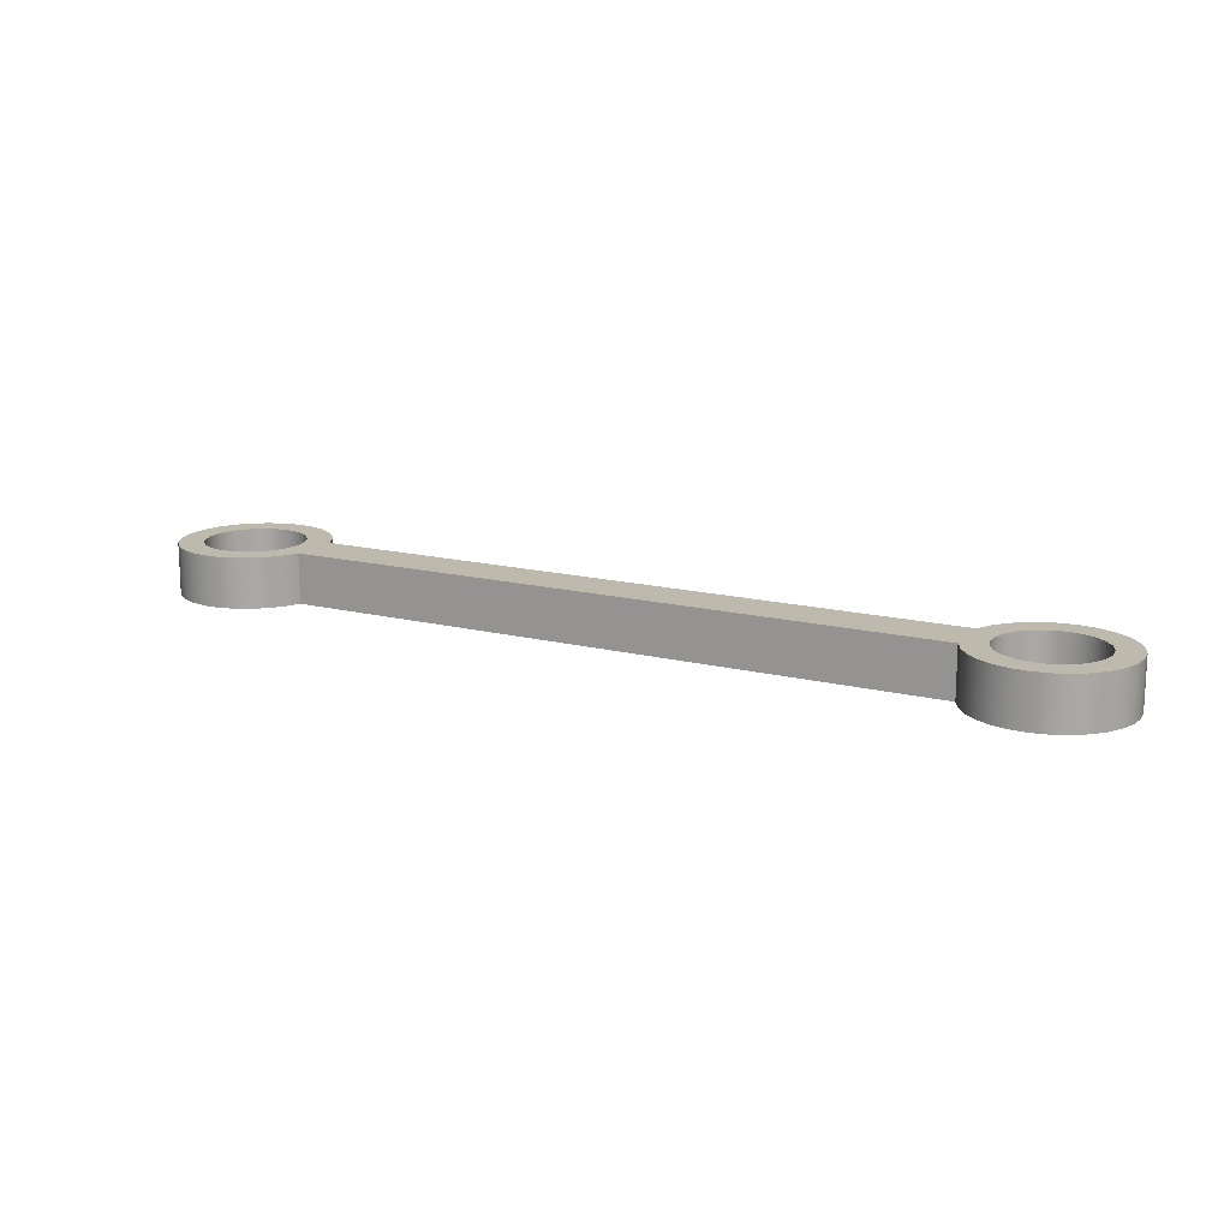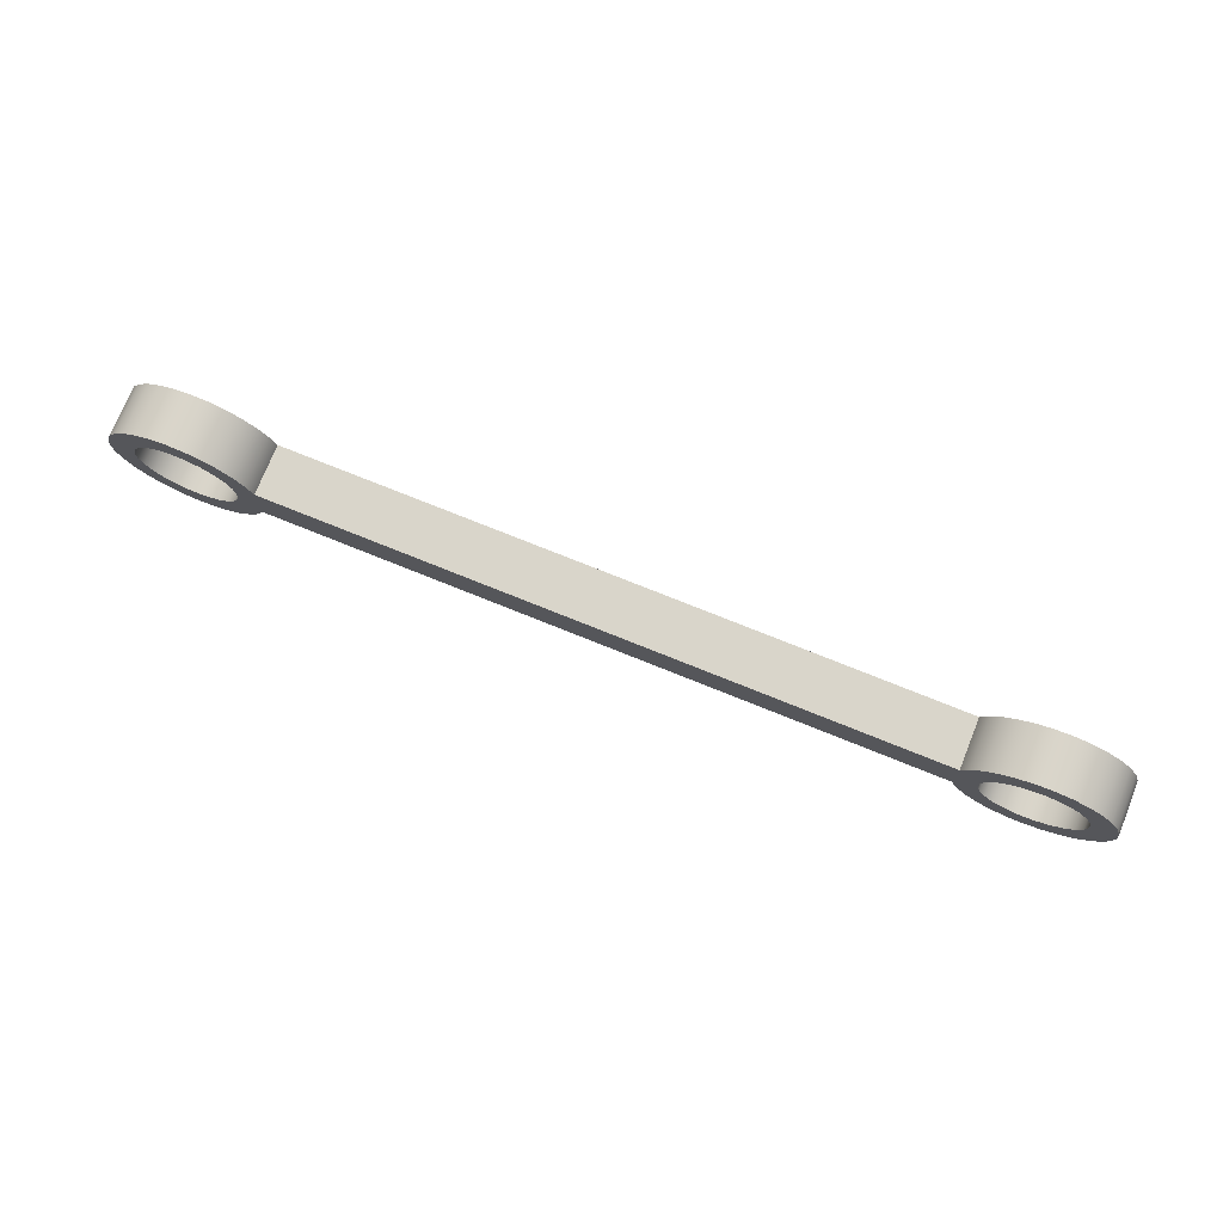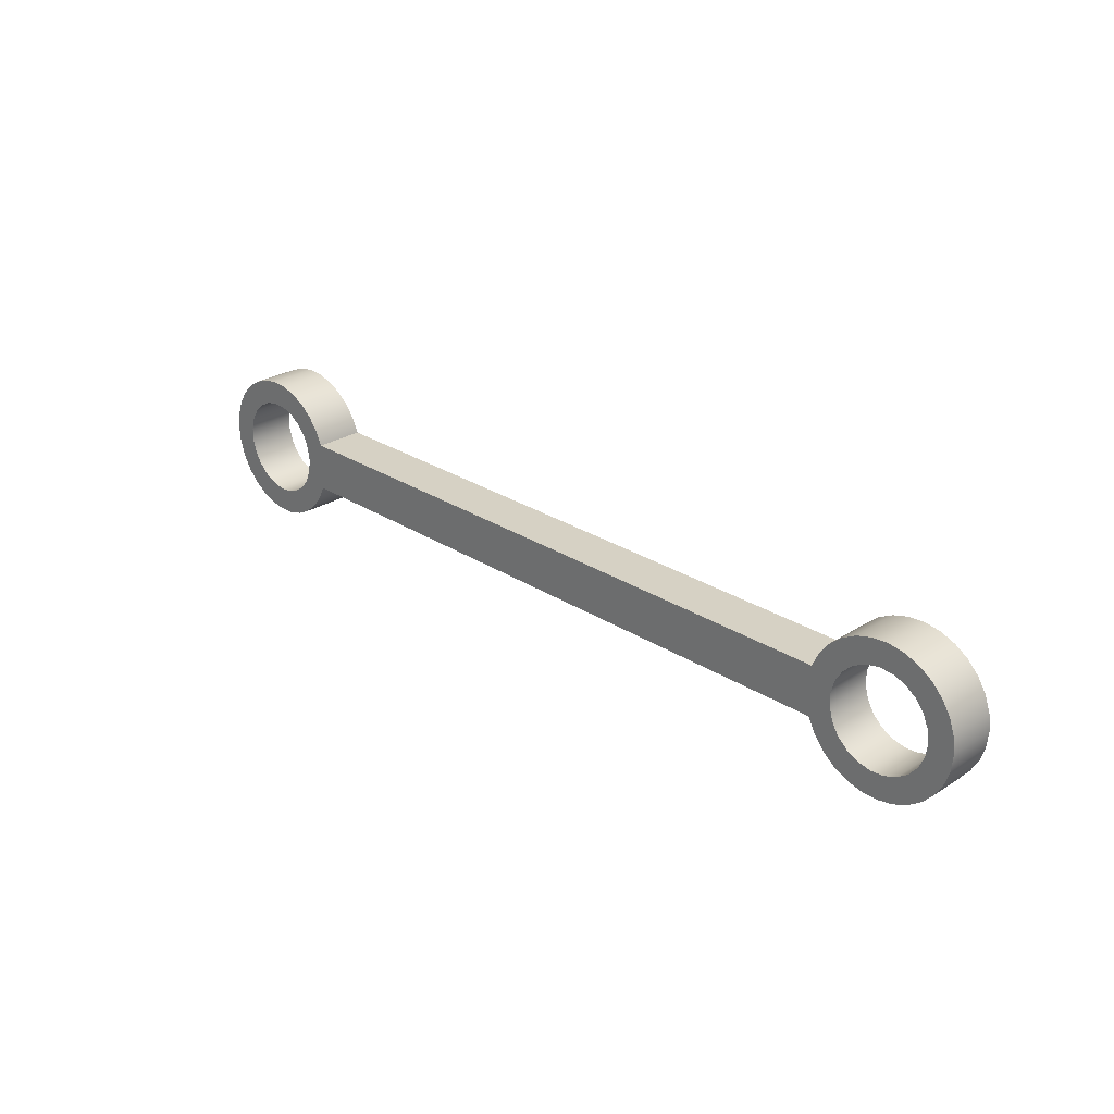
<metadata>
{"format":"obj","ext":"obj","renderer":"f3d","projection":"perspective","resolution":1024,"background":"white","views":[{"elev":15.3,"azim":-151.9,"up":"+Y"},{"elev":74.6,"azim":-158.0,"up":"+Z"},{"elev":26.7,"azim":-134.9,"up":"+Z"}]}
</metadata>
<code>
v -1.429 -0.07937 0.003429
v -1.423 -0.07937 0.04626
v -1.406 -0.07937 0.08591
v -1.378 -0.07937 0.1194
v -1.343 -0.07937 0.1444
v -1.302 -0.07937 0.1589
v -1.259 -0.07937 0.1618
v -1.217 -0.07937 0.153
v -1.178 -0.07937 0.1331
v -1.147 -0.07937 0.1036
v -1.124 -0.07937 0.06667
v -1.113 -0.07937 0.02504
v -1.113 -0.07937 -0.01819
v -1.124 -0.07937 -0.05982
v -1.147 -0.07937 -0.09676
v -1.178 -0.07937 -0.1263
v -1.217 -0.07937 -0.1462
v -1.259 -0.07937 -0.155
v -1.302 -0.07937 -0.152
v -1.343 -0.07937 -0.1375
v -1.378 -0.07937 -0.1126
v -1.406 -0.07937 -0.07906
v -1.423 -0.07937 -0.0394
v 1.111 -0.07937 0.003429
v 1.117 -0.07937 0.04626
v 1.134 -0.07937 0.08591
v 1.162 -0.07937 0.1194
v 1.197 -0.07937 0.1444
v 1.238 -0.07937 0.1589
v 1.281 -0.07937 0.1618
v 1.323 -0.07937 0.153
v 1.362 -0.07937 0.1331
v 1.393 -0.07937 0.1036
v 1.416 -0.07937 0.06667
v 1.427 -0.07937 0.02504
v 1.427 -0.07937 -0.01819
v 1.416 -0.07937 -0.05982
v 1.393 -0.07937 -0.09676
v 1.362 -0.07937 -0.1263
v 1.323 -0.07937 -0.1462
v 1.281 -0.07937 -0.155
v 1.238 -0.07937 -0.152
v 1.197 -0.07937 -0.1375
v 1.162 -0.07937 -0.1126
v 1.134 -0.07937 -0.07906
v 1.117 -0.07937 -0.0394
v 1.044 -0.07937 0.07874
v -1.044 -0.07937 0.07874
v -1.065 -0.07937 0.1254
v -1.096 -0.07937 0.1663
v -1.135 -0.07937 0.1997
v -1.18 -0.07937 0.224
v -1.23 -0.07937 0.2381
v -1.281 -0.07937 0.2413
v -1.331 -0.07937 0.2335
v -1.379 -0.07937 0.215
v -1.422 -0.07937 0.1867
v -1.458 -0.07937 0.1499
v -1.485 -0.07937 0.1063
v -1.502 -0.07937 0.05795
v -1.508 -0.07937 0.007061
v -1.503 -0.07937 -0.04399
v -1.488 -0.07937 -0.09284
v -1.462 -0.07937 -0.1372
v -1.428 -0.07937 -0.1751
v -1.386 -0.07937 -0.2047
v -1.338 -0.07937 -0.2246
v -1.288 -0.07937 -0.234
v -1.237 -0.07937 -0.2324
v -1.187 -0.07937 -0.2198
v -1.141 -0.07937 -0.1969
v -1.101 -0.07937 -0.1647
v -1.069 -0.07937 -0.1247
v -1.046 -0.07937 -0.07874
v 1.046 -0.07937 -0.07874
v 1.069 -0.07937 -0.1247
v 1.101 -0.07937 -0.1647
v 1.141 -0.07937 -0.1969
v 1.187 -0.07937 -0.2198
v 1.237 -0.07937 -0.2324
v 1.288 -0.07937 -0.234
v 1.338 -0.07937 -0.2246
v 1.386 -0.07937 -0.2047
v 1.428 -0.07937 -0.1751
v 1.462 -0.07937 -0.1372
v 1.488 -0.07937 -0.09284
v 1.503 -0.07937 -0.04399
v 1.508 -0.07937 0.007061
v 1.502 -0.07937 0.05795
v 1.485 -0.07937 0.1063
v 1.458 -0.07937 0.1499
v 1.422 -0.07937 0.1867
v 1.379 -0.07937 0.215
v 1.331 -0.07937 0.2335
v 1.281 -0.07937 0.2413
v 1.23 -0.07937 0.2381
v 1.18 -0.07937 0.224
v 1.135 -0.07937 0.1997
v 1.096 -0.07937 0.1663
v 1.065 -0.07937 0.1254
v 1.044 -0.07937 0.07874
v 1.044 0.07937 0.07874
v -1.044 0.07937 0.07874
v -1.044 -0.07937 0.07874
v -1.046 -0.07937 -0.07874
v -1.046 0.07937 -0.07874
v 1.046 0.07937 -0.07874
v 1.046 -0.07937 -0.07874
v -1.429 0.07937 0.003429
v -1.423 0.07937 -0.0394
v -1.406 0.07937 -0.07906
v -1.378 0.07937 -0.1126
v -1.343 0.07937 -0.1375
v -1.302 0.07937 -0.152
v -1.259 0.07937 -0.155
v -1.217 0.07937 -0.1462
v -1.178 0.07937 -0.1263
v -1.147 0.07937 -0.09676
v -1.124 0.07937 -0.05982
v -1.113 0.07937 -0.01819
v -1.113 0.07937 0.02504
v -1.124 0.07937 0.06667
v -1.147 0.07937 0.1036
v -1.178 0.07937 0.1331
v -1.217 0.07937 0.153
v -1.259 0.07937 0.1618
v -1.302 0.07937 0.1589
v -1.343 0.07937 0.1444
v -1.378 0.07937 0.1194
v -1.406 0.07937 0.08591
v -1.423 0.07937 0.04626
v 1.111 0.07937 0.003429
v 1.117 0.07937 -0.0394
v 1.134 0.07937 -0.07906
v 1.162 0.07937 -0.1126
v 1.197 0.07937 -0.1375
v 1.238 0.07937 -0.152
v 1.281 0.07937 -0.155
v 1.323 0.07937 -0.1462
v 1.362 0.07937 -0.1263
v 1.393 0.07937 -0.09676
v 1.416 0.07937 -0.05982
v 1.427 0.07937 -0.01819
v 1.427 0.07937 0.02504
v 1.416 0.07937 0.06667
v 1.393 0.07937 0.1036
v 1.362 0.07937 0.1331
v 1.323 0.07937 0.153
v 1.281 0.07937 0.1618
v 1.238 0.07937 0.1589
v 1.197 0.07937 0.1444
v 1.162 0.07937 0.1194
v 1.134 0.07937 0.08591
v 1.117 0.07937 0.04626
v -1.044 0.07937 0.07874
v 1.044 0.07937 0.07874
v 1.065 0.07937 0.1254
v 1.096 0.07937 0.1663
v 1.135 0.07937 0.1997
v 1.18 0.07937 0.224
v 1.23 0.07937 0.2381
v 1.281 0.07937 0.2413
v 1.331 0.07937 0.2335
v 1.379 0.07937 0.215
v 1.422 0.07937 0.1867
v 1.458 0.07937 0.1499
v 1.485 0.07937 0.1063
v 1.502 0.07937 0.05795
v 1.508 0.07937 0.007061
v 1.503 0.07937 -0.04399
v 1.488 0.07937 -0.09284
v 1.462 0.07937 -0.1372
v 1.428 0.07937 -0.1751
v 1.386 0.07937 -0.2047
v 1.338 0.07937 -0.2246
v 1.288 0.07937 -0.234
v 1.237 0.07937 -0.2324
v 1.187 0.07937 -0.2198
v 1.141 0.07937 -0.1969
v 1.101 0.07937 -0.1647
v 1.069 0.07937 -0.1247
v 1.046 0.07937 -0.07874
v -1.046 0.07937 -0.07874
v -1.069 0.07937 -0.1247
v -1.101 0.07937 -0.1647
v -1.141 0.07937 -0.1969
v -1.187 0.07937 -0.2198
v -1.237 0.07937 -0.2324
v -1.288 0.07937 -0.234
v -1.338 0.07937 -0.2246
v -1.386 0.07937 -0.2047
v -1.428 0.07937 -0.1751
v -1.462 0.07937 -0.1372
v -1.488 0.07937 -0.09284
v -1.503 0.07937 -0.04399
v -1.508 0.07937 0.007061
v -1.502 0.07937 0.05795
v -1.485 0.07937 0.1063
v -1.458 0.07937 0.1499
v -1.422 0.07937 0.1867
v -1.379 0.07937 0.215
v -1.331 0.07937 0.2335
v -1.281 0.07937 0.2413
v -1.23 0.07937 0.2381
v -1.18 0.07937 0.224
v -1.135 0.07937 0.1997
v -1.096 0.07937 0.1663
v -1.065 0.07937 0.1254
v 1.111 -0.07937 0.003429
v 1.117 -0.07937 -0.0394
v 1.134 -0.07937 -0.07906
v 1.162 -0.07937 -0.1126
v 1.197 -0.07937 -0.1375
v 1.238 -0.07937 -0.152
v 1.281 -0.07937 -0.155
v 1.323 -0.07937 -0.1462
v 1.362 -0.07937 -0.1263
v 1.393 -0.07937 -0.09676
v 1.416 -0.07937 -0.05982
v 1.427 -0.07937 -0.01819
v 1.427 -0.07937 0.02504
v 1.416 -0.07937 0.06667
v 1.393 -0.07937 0.1036
v 1.362 -0.07937 0.1331
v 1.323 -0.07937 0.153
v 1.281 -0.07937 0.1618
v 1.238 -0.07937 0.1589
v 1.197 -0.07937 0.1444
v 1.162 -0.07937 0.1194
v 1.134 -0.07937 0.08591
v 1.117 -0.07937 0.04626
v 1.111 0.07937 0.003429
v 1.117 0.07937 0.04626
v 1.134 0.07937 0.08591
v 1.162 0.07937 0.1194
v 1.197 0.07937 0.1444
v 1.238 0.07937 0.1589
v 1.281 0.07937 0.1618
v 1.323 0.07937 0.153
v 1.362 0.07937 0.1331
v 1.393 0.07937 0.1036
v 1.416 0.07937 0.06667
v 1.427 0.07937 0.02504
v 1.427 0.07937 -0.01819
v 1.416 0.07937 -0.05982
v 1.393 0.07937 -0.09676
v 1.362 0.07937 -0.1263
v 1.323 0.07937 -0.1462
v 1.281 0.07937 -0.155
v 1.238 0.07937 -0.152
v 1.197 0.07937 -0.1375
v 1.162 0.07937 -0.1126
v 1.134 0.07937 -0.07906
v 1.117 0.07937 -0.0394
v 1.111 0.07937 0.003429
v 1.111 -0.07937 0.003429
v 1.046 -0.07937 -0.07874
v 1.046 0.07937 -0.07874
v 1.069 0.07937 -0.1247
v 1.101 0.07937 -0.1647
v 1.141 0.07937 -0.1969
v 1.187 0.07937 -0.2198
v 1.237 0.07937 -0.2324
v 1.288 0.07937 -0.234
v 1.338 0.07937 -0.2246
v 1.386 0.07937 -0.2047
v 1.428 0.07937 -0.1751
v 1.462 0.07937 -0.1372
v 1.488 0.07937 -0.09284
v 1.503 0.07937 -0.04399
v 1.508 0.07937 0.007061
v 1.502 0.07937 0.05795
v 1.485 0.07937 0.1063
v 1.458 0.07937 0.1499
v 1.422 0.07937 0.1867
v 1.379 0.07937 0.215
v 1.331 0.07937 0.2335
v 1.281 0.07937 0.2413
v 1.23 0.07937 0.2381
v 1.18 0.07937 0.224
v 1.135 0.07937 0.1997
v 1.096 0.07937 0.1663
v 1.065 0.07937 0.1254
v 1.044 0.07937 0.07874
v 1.044 -0.07937 0.07874
v 1.065 -0.07937 0.1254
v 1.096 -0.07937 0.1663
v 1.135 -0.07937 0.1997
v 1.18 -0.07937 0.224
v 1.23 -0.07937 0.2381
v 1.281 -0.07937 0.2413
v 1.331 -0.07937 0.2335
v 1.379 -0.07937 0.215
v 1.422 -0.07937 0.1867
v 1.458 -0.07937 0.1499
v 1.485 -0.07937 0.1063
v 1.502 -0.07937 0.05795
v 1.508 -0.07937 0.007061
v 1.503 -0.07937 -0.04399
v 1.488 -0.07937 -0.09284
v 1.462 -0.07937 -0.1372
v 1.428 -0.07937 -0.1751
v 1.386 -0.07937 -0.2047
v 1.338 -0.07937 -0.2246
v 1.288 -0.07937 -0.234
v 1.237 -0.07937 -0.2324
v 1.187 -0.07937 -0.2198
v 1.141 -0.07937 -0.1969
v 1.101 -0.07937 -0.1647
v 1.069 -0.07937 -0.1247
v -1.044 -0.07937 0.07874
v -1.044 0.07937 0.07874
v -1.065 0.07937 0.1254
v -1.096 0.07937 0.1663
v -1.135 0.07937 0.1997
v -1.18 0.07937 0.224
v -1.23 0.07937 0.2381
v -1.281 0.07937 0.2413
v -1.331 0.07937 0.2335
v -1.379 0.07937 0.215
v -1.422 0.07937 0.1867
v -1.458 0.07937 0.1499
v -1.485 0.07937 0.1063
v -1.502 0.07937 0.05795
v -1.508 0.07937 0.007061
v -1.503 0.07937 -0.04399
v -1.488 0.07937 -0.09284
v -1.462 0.07937 -0.1372
v -1.428 0.07937 -0.1751
v -1.386 0.07937 -0.2047
v -1.338 0.07937 -0.2246
v -1.288 0.07937 -0.234
v -1.237 0.07937 -0.2324
v -1.187 0.07937 -0.2198
v -1.141 0.07937 -0.1969
v -1.101 0.07937 -0.1647
v -1.069 0.07937 -0.1247
v -1.046 0.07937 -0.07874
v -1.046 -0.07937 -0.07874
v -1.069 -0.07937 -0.1247
v -1.101 -0.07937 -0.1647
v -1.141 -0.07937 -0.1969
v -1.187 -0.07937 -0.2198
v -1.237 -0.07937 -0.2324
v -1.288 -0.07937 -0.234
v -1.338 -0.07937 -0.2246
v -1.386 -0.07937 -0.2047
v -1.428 -0.07937 -0.1751
v -1.462 -0.07937 -0.1372
v -1.488 -0.07937 -0.09284
v -1.503 -0.07937 -0.04399
v -1.508 -0.07937 0.007061
v -1.502 -0.07937 0.05795
v -1.485 -0.07937 0.1063
v -1.458 -0.07937 0.1499
v -1.422 -0.07937 0.1867
v -1.379 -0.07937 0.215
v -1.331 -0.07937 0.2335
v -1.281 -0.07937 0.2413
v -1.23 -0.07937 0.2381
v -1.18 -0.07937 0.224
v -1.135 -0.07937 0.1997
v -1.096 -0.07937 0.1663
v -1.065 -0.07937 0.1254
v -1.429 -0.07937 0.003429
v -1.423 -0.07937 -0.0394
v -1.406 -0.07937 -0.07906
v -1.378 -0.07937 -0.1126
v -1.343 -0.07937 -0.1375
v -1.302 -0.07937 -0.152
v -1.259 -0.07937 -0.155
v -1.217 -0.07937 -0.1462
v -1.178 -0.07937 -0.1263
v -1.147 -0.07937 -0.09676
v -1.124 -0.07937 -0.05982
v -1.113 -0.07937 -0.01819
v -1.113 -0.07937 0.02504
v -1.124 -0.07937 0.06667
v -1.147 -0.07937 0.1036
v -1.178 -0.07937 0.1331
v -1.217 -0.07937 0.153
v -1.259 -0.07937 0.1618
v -1.302 -0.07937 0.1589
v -1.343 -0.07937 0.1444
v -1.378 -0.07937 0.1194
v -1.406 -0.07937 0.08591
v -1.423 -0.07937 0.04626
v -1.429 0.07937 0.003429
v -1.423 0.07937 0.04626
v -1.406 0.07937 0.08591
v -1.378 0.07937 0.1194
v -1.343 0.07937 0.1444
v -1.302 0.07937 0.1589
v -1.259 0.07937 0.1618
v -1.217 0.07937 0.153
v -1.178 0.07937 0.1331
v -1.147 0.07937 0.1036
v -1.124 0.07937 0.06667
v -1.113 0.07937 0.02504
v -1.113 0.07937 -0.01819
v -1.124 0.07937 -0.05982
v -1.147 0.07937 -0.09676
v -1.178 0.07937 -0.1263
v -1.217 0.07937 -0.1462
v -1.259 0.07937 -0.155
v -1.302 0.07937 -0.152
v -1.343 0.07937 -0.1375
v -1.378 0.07937 -0.1126
v -1.406 0.07937 -0.07906
v -1.423 0.07937 -0.0394
v -1.429 0.07937 0.003429
v -1.429 -0.07937 0.003429
f 2 61 1
f 1 61 62
f 1 62 23
f 23 62 22
f 22 62 63
f 22 63 21
f 21 63 64
f 21 64 20
f 20 64 65
f 20 65 19
f 19 65 66
f 19 66 67
f 61 2 60
f 60 2 3
f 60 3 59
f 59 3 4
f 59 4 58
f 58 4 5
f 58 5 57
f 57 5 6
f 57 6 56
f 56 6 55
f 55 6 7
f 55 7 54
f 54 7 53
f 53 7 52
f 52 7 51
f 51 7 8
f 51 8 50
f 50 8 9
f 50 9 49
f 49 9 10
f 49 10 48
f 48 10 11
f 48 11 12
f 12 13 48
f 48 13 74
f 48 74 75
f 13 14 74
f 74 14 15
f 74 15 73
f 73 15 16
f 73 16 72
f 72 16 17
f 72 17 71
f 71 17 18
f 71 18 70
f 70 18 69
f 69 18 68
f 68 18 67
f 67 18 19
f 25 47 24
f 24 47 75
f 24 75 46
f 46 75 45
f 45 75 76
f 45 76 44
f 44 76 77
f 44 77 43
f 43 77 42
f 42 77 78
f 42 78 79
f 25 26 47
f 47 26 100
f 100 26 27
f 100 27 99
f 99 27 28
f 99 28 98
f 98 28 29
f 98 29 97
f 97 29 30
f 97 30 96
f 96 30 95
f 95 30 94
f 94 30 93
f 93 30 31
f 93 31 92
f 92 31 32
f 92 32 91
f 91 32 33
f 91 33 90
f 90 33 34
f 90 34 89
f 89 34 35
f 89 35 88
f 88 35 36
f 88 36 87
f 87 36 37
f 87 37 86
f 86 37 38
f 86 38 85
f 85 38 39
f 85 39 84
f 84 39 40
f 84 40 83
f 83 40 41
f 83 41 82
f 82 41 81
f 81 41 80
f 80 41 79
f 79 41 42
f 47 48 75
f 102 103 101
f 101 103 104
f 106 107 105
f 105 107 108
f 110 195 109
f 109 195 196
f 109 196 131
f 131 196 197
f 131 197 130
f 130 197 198
f 130 198 129
f 129 198 199
f 129 199 128
f 128 199 200
f 128 200 127
f 127 200 201
f 127 201 202
f 110 111 195
f 195 111 194
f 194 111 112
f 194 112 193
f 193 112 113
f 193 113 192
f 192 113 114
f 192 114 191
f 191 114 190
f 190 114 115
f 190 115 189
f 189 115 188
f 188 115 187
f 187 115 186
f 186 115 116
f 186 116 185
f 185 116 117
f 185 117 184
f 184 117 118
f 184 118 183
f 183 118 119
f 183 119 120
f 183 120 155
f 155 120 121
f 155 121 122
f 122 123 155
f 155 123 208
f 208 123 124
f 208 124 207
f 207 124 125
f 207 125 206
f 206 125 126
f 206 126 205
f 205 126 204
f 204 126 203
f 203 126 202
f 202 126 127
f 133 182 132
f 132 182 156
f 132 156 154
f 154 156 153
f 153 156 157
f 153 157 152
f 152 157 158
f 152 158 151
f 151 158 159
f 151 159 150
f 150 159 160
f 150 160 149
f 149 160 161
f 149 161 162
f 133 134 182
f 182 134 181
f 181 134 135
f 181 135 180
f 180 135 136
f 180 136 137
f 138 178 137
f 137 178 179
f 137 179 180
f 139 174 138
f 138 174 175
f 138 175 176
f 174 139 173
f 173 139 140
f 173 140 172
f 172 140 141
f 172 141 171
f 171 141 142
f 171 142 170
f 170 142 143
f 170 143 169
f 169 143 144
f 169 144 168
f 168 144 145
f 168 145 167
f 167 145 146
f 167 146 166
f 166 146 147
f 166 147 165
f 165 147 148
f 165 148 164
f 164 148 149
f 164 149 163
f 163 149 162
f 155 156 183
f 183 156 182
f 176 177 138
f 138 177 178
f 210 254 209
f 209 254 255
f 256 232 231
f 231 232 233
f 231 233 230
f 230 233 234
f 230 234 229
f 229 234 235
f 229 235 228
f 228 235 236
f 228 236 227
f 227 236 237
f 227 237 226
f 226 237 238
f 226 238 225
f 225 238 239
f 225 239 224
f 224 239 240
f 224 240 223
f 223 240 241
f 223 241 222
f 222 241 242
f 222 242 221
f 221 242 243
f 221 243 220
f 220 243 244
f 220 244 219
f 219 244 245
f 219 245 218
f 218 245 246
f 218 246 217
f 217 246 247
f 217 247 216
f 216 247 248
f 216 248 215
f 215 248 249
f 215 249 214
f 214 249 250
f 214 250 213
f 213 250 251
f 213 251 212
f 212 251 252
f 212 252 211
f 211 252 253
f 211 253 210
f 210 253 254
f 257 258 310
f 310 258 259
f 310 259 260
f 310 260 309
f 309 260 261
f 309 261 308
f 308 261 262
f 308 262 307
f 307 262 263
f 307 263 306
f 306 263 264
f 306 264 305
f 305 264 265
f 305 265 304
f 304 265 266
f 304 266 303
f 303 266 267
f 303 267 302
f 302 267 268
f 302 268 301
f 301 268 269
f 301 269 300
f 300 269 270
f 300 270 299
f 299 270 271
f 299 271 298
f 298 271 272
f 298 272 297
f 297 272 273
f 297 273 296
f 296 273 274
f 296 274 295
f 295 274 275
f 295 275 294
f 294 275 276
f 294 276 293
f 293 276 277
f 293 277 292
f 292 277 278
f 292 278 291
f 291 278 279
f 291 279 290
f 290 279 280
f 290 280 289
f 289 280 281
f 289 281 288
f 288 281 282
f 288 282 287
f 287 282 283
f 287 283 286
f 286 283 285
f 285 283 284
f 311 312 364
f 364 312 313
f 364 313 314
f 364 314 363
f 363 314 315
f 363 315 362
f 362 315 316
f 362 316 361
f 361 316 317
f 361 317 360
f 360 317 318
f 360 318 359
f 359 318 319
f 359 319 358
f 358 319 320
f 358 320 357
f 357 320 321
f 357 321 356
f 356 321 322
f 356 322 355
f 355 322 323
f 355 323 354
f 354 323 324
f 354 324 353
f 353 324 325
f 353 325 352
f 352 325 326
f 352 326 351
f 351 326 327
f 351 327 350
f 350 327 328
f 350 328 349
f 349 328 329
f 349 329 348
f 348 329 330
f 348 330 347
f 347 330 331
f 347 331 346
f 346 331 332
f 346 332 345
f 345 332 333
f 345 333 344
f 344 333 334
f 344 334 343
f 343 334 335
f 343 335 342
f 342 335 336
f 342 336 341
f 341 336 337
f 341 337 340
f 340 337 339
f 339 337 338
f 366 410 365
f 365 410 411
f 412 388 387
f 387 388 389
f 387 389 386
f 386 389 390
f 386 390 385
f 385 390 391
f 385 391 384
f 384 391 392
f 384 392 383
f 383 392 393
f 383 393 382
f 382 393 394
f 382 394 381
f 381 394 395
f 381 395 380
f 380 395 396
f 380 396 379
f 379 396 397
f 379 397 378
f 378 397 398
f 378 398 377
f 377 398 399
f 377 399 376
f 376 399 400
f 376 400 375
f 375 400 401
f 375 401 374
f 374 401 402
f 374 402 373
f 373 402 403
f 373 403 372
f 372 403 404
f 372 404 371
f 371 404 405
f 371 405 370
f 370 405 406
f 370 406 369
f 369 406 407
f 369 407 368
f 368 407 408
f 368 408 367
f 367 408 409
f 367 409 366
f 366 409 410

</code>
